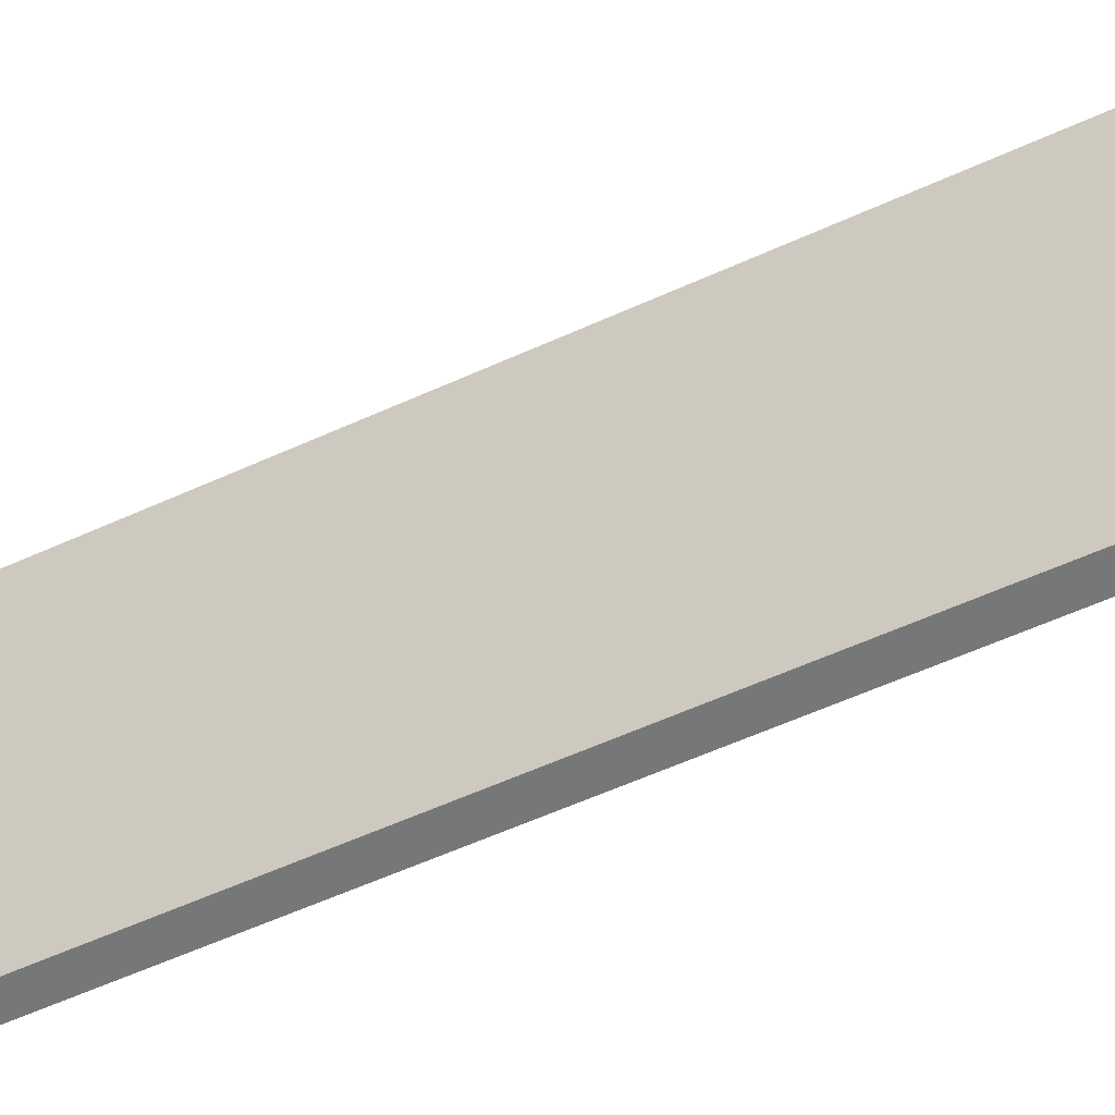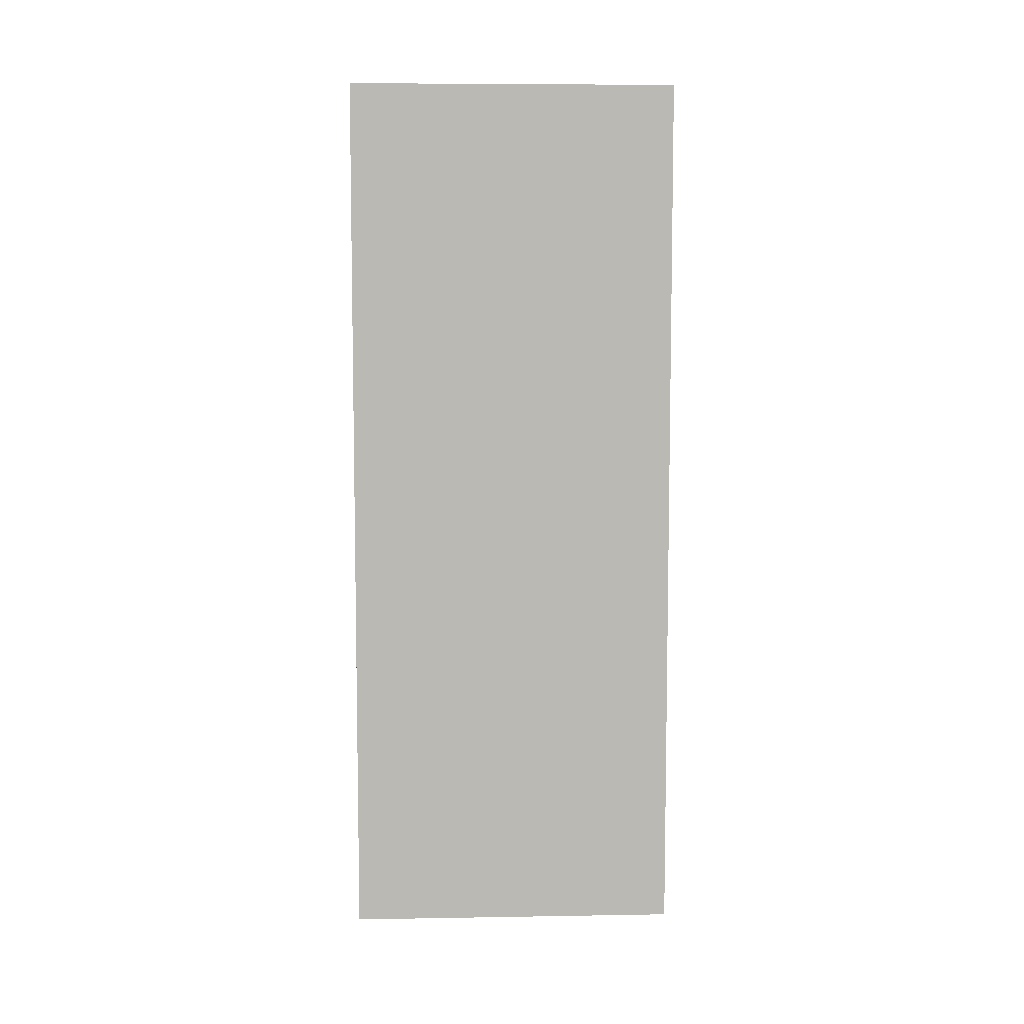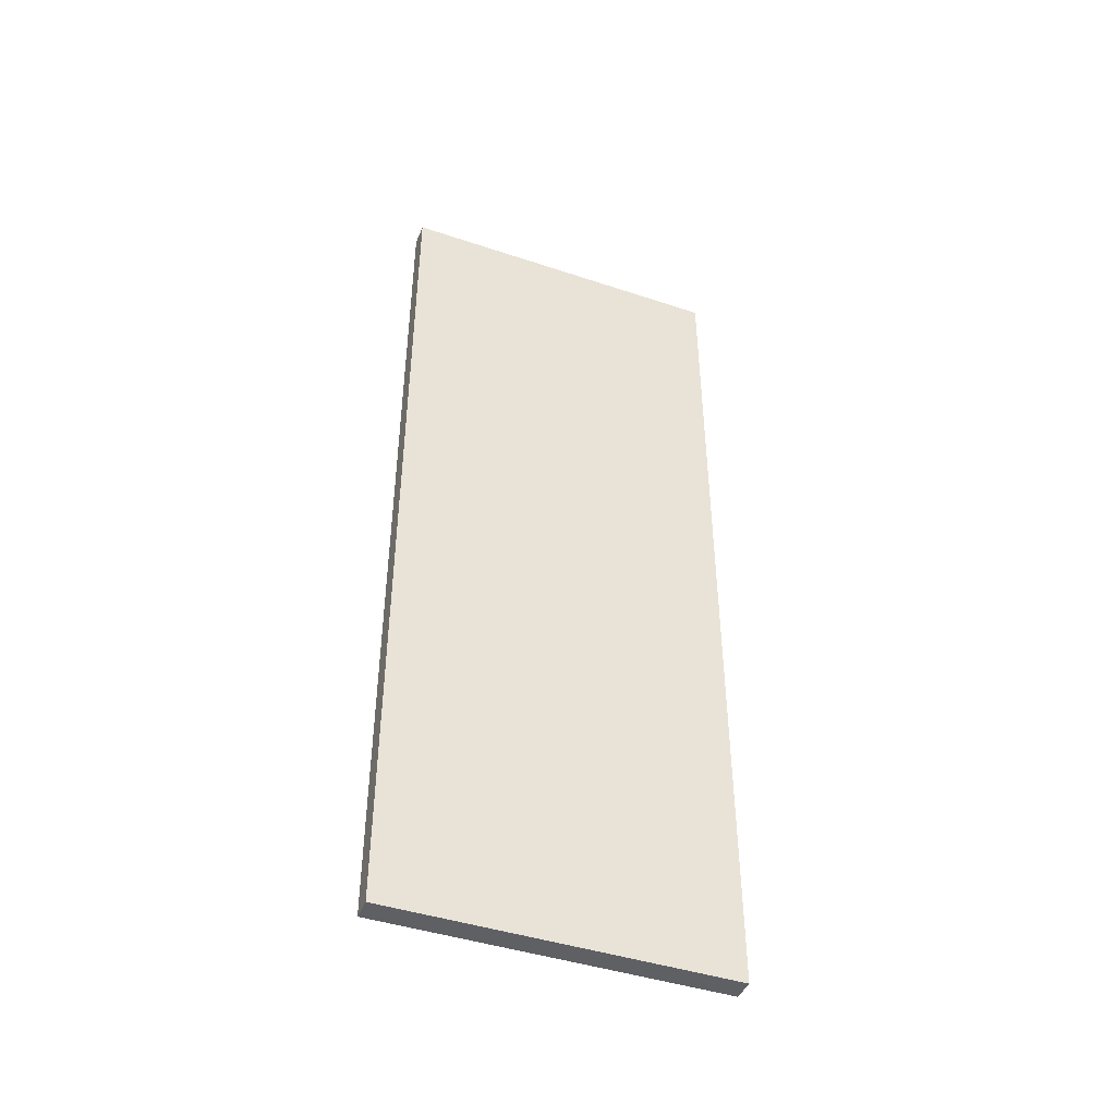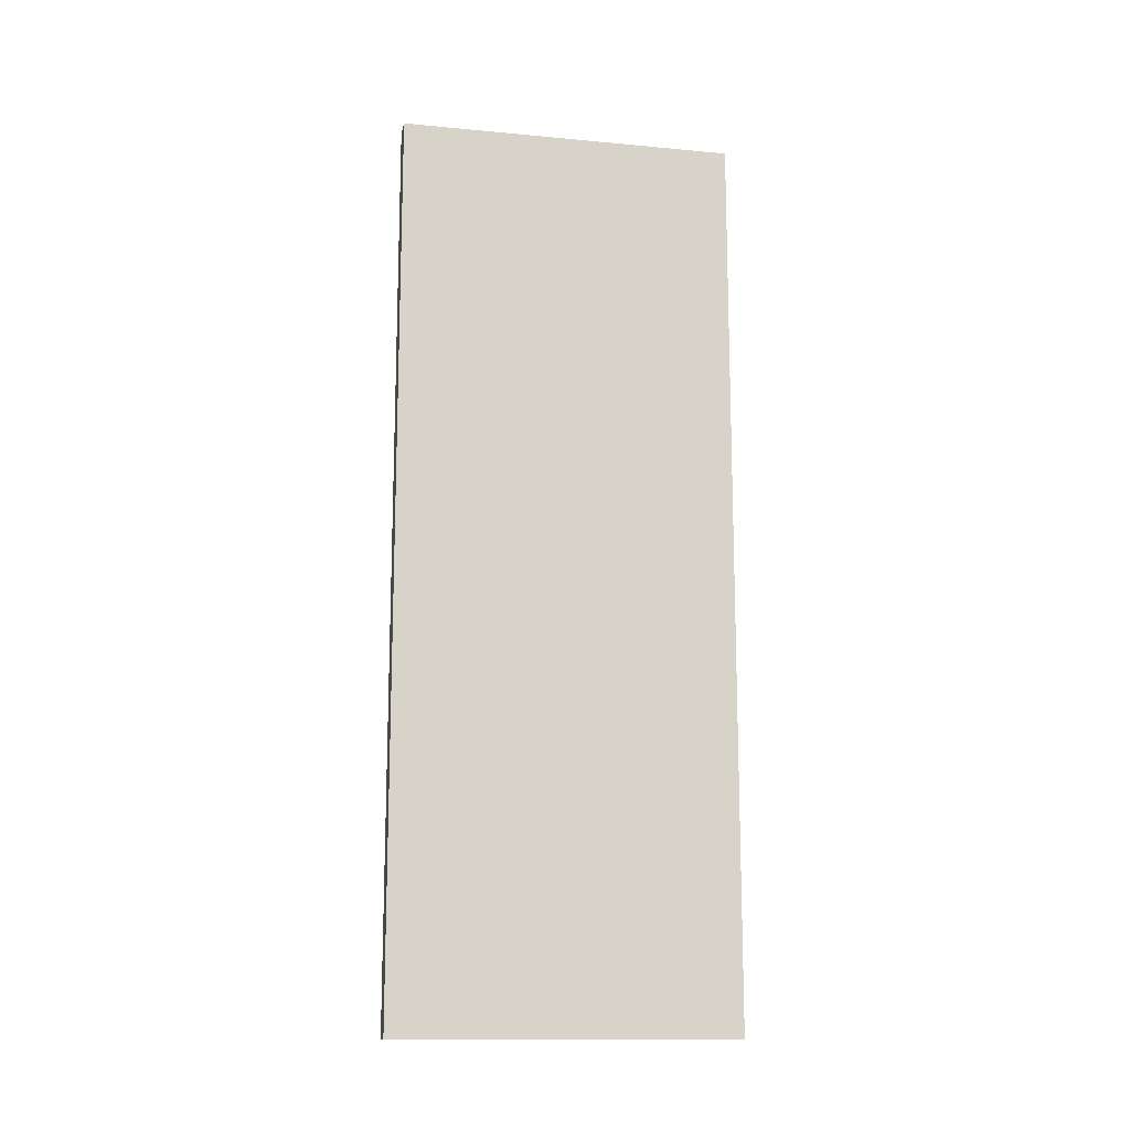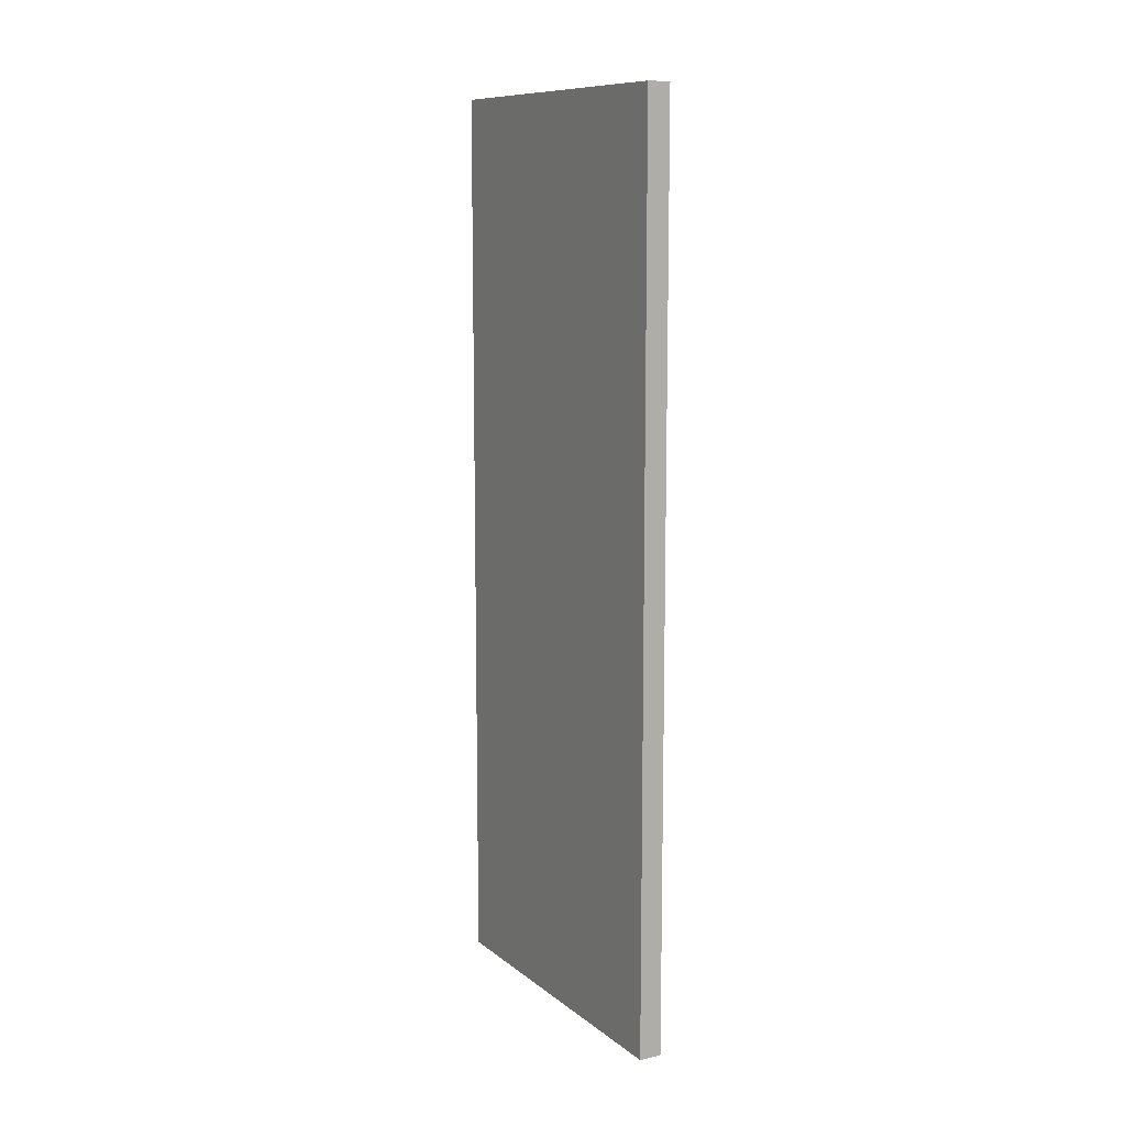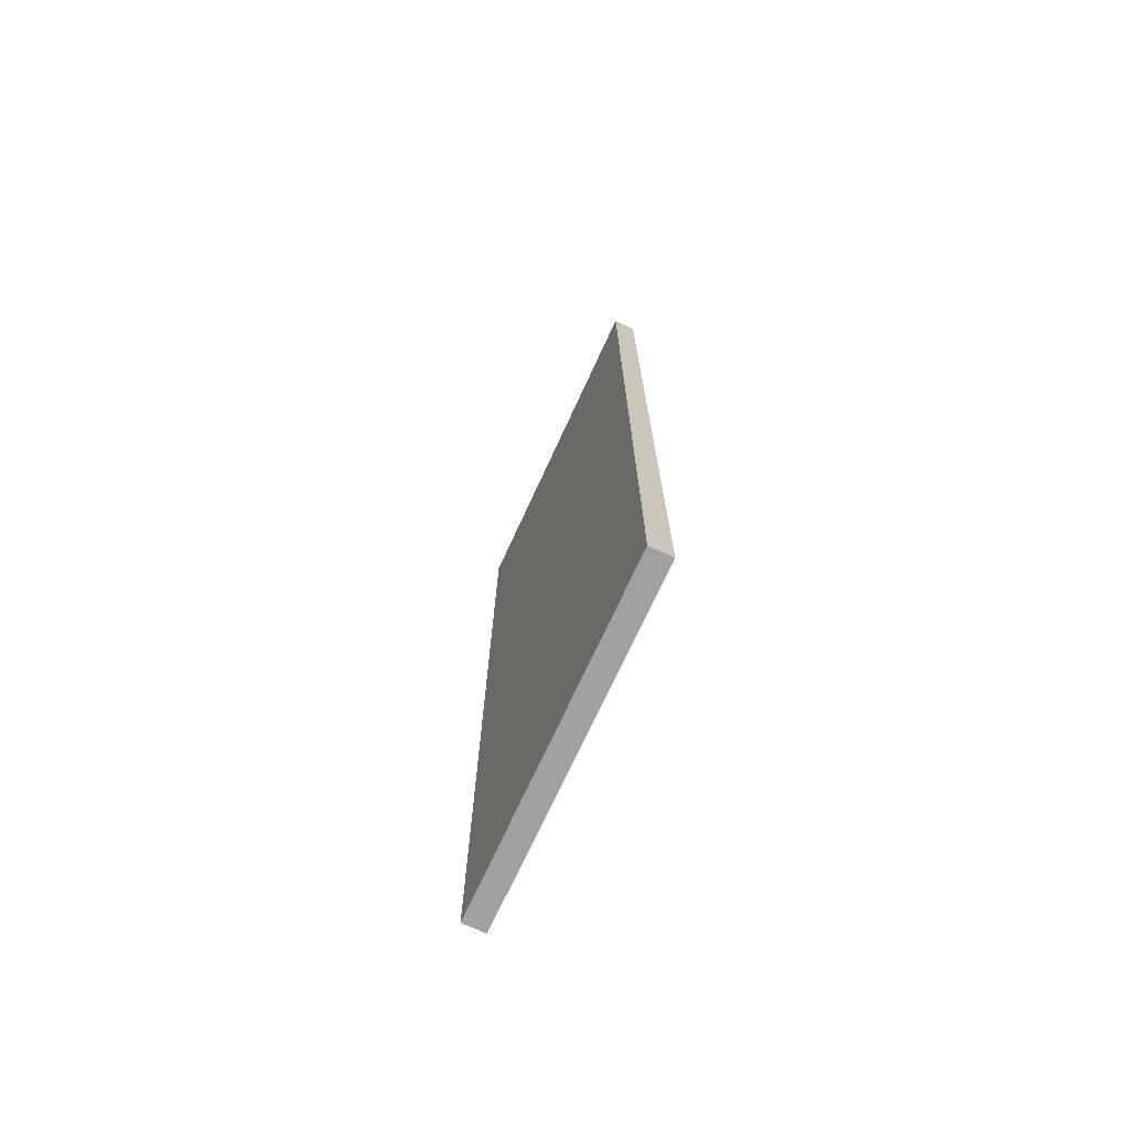
<metadata>
{"format":"obj","ext":"obj","renderer":"f3d","projection":"perspective","resolution":1024,"background":"white","views":[{"elev":-57.0,"azim":115.5,"up":"+Y"},{"elev":7.3,"azim":87.3,"up":"+Z"},{"elev":-44.0,"azim":-111.3,"up":"+Z"},{"elev":-14.1,"azim":-101.6,"up":"+Z"},{"elev":10.6,"azim":-29.4,"up":"+Z"},{"elev":-72.3,"azim":-24.7,"up":"+Z"}]}
</metadata>
<code>
v 6277 -10053 0
v 6277 -9291 0
v 6277 -9291 2032
v 6277 -10053 2032
v 6226 -9291 2032
v 6226 -9291 0
v 6226 -10053 0
v 6226 -10053 2032
f 1 2 3
f 3 4 1
f 5 6 7
f 7 8 5
f 5 8 4
f 4 3 5
f 6 5 3
f 3 2 6
f 7 6 2
f 2 1 7
f 8 7 1
f 1 4 8

</code>
